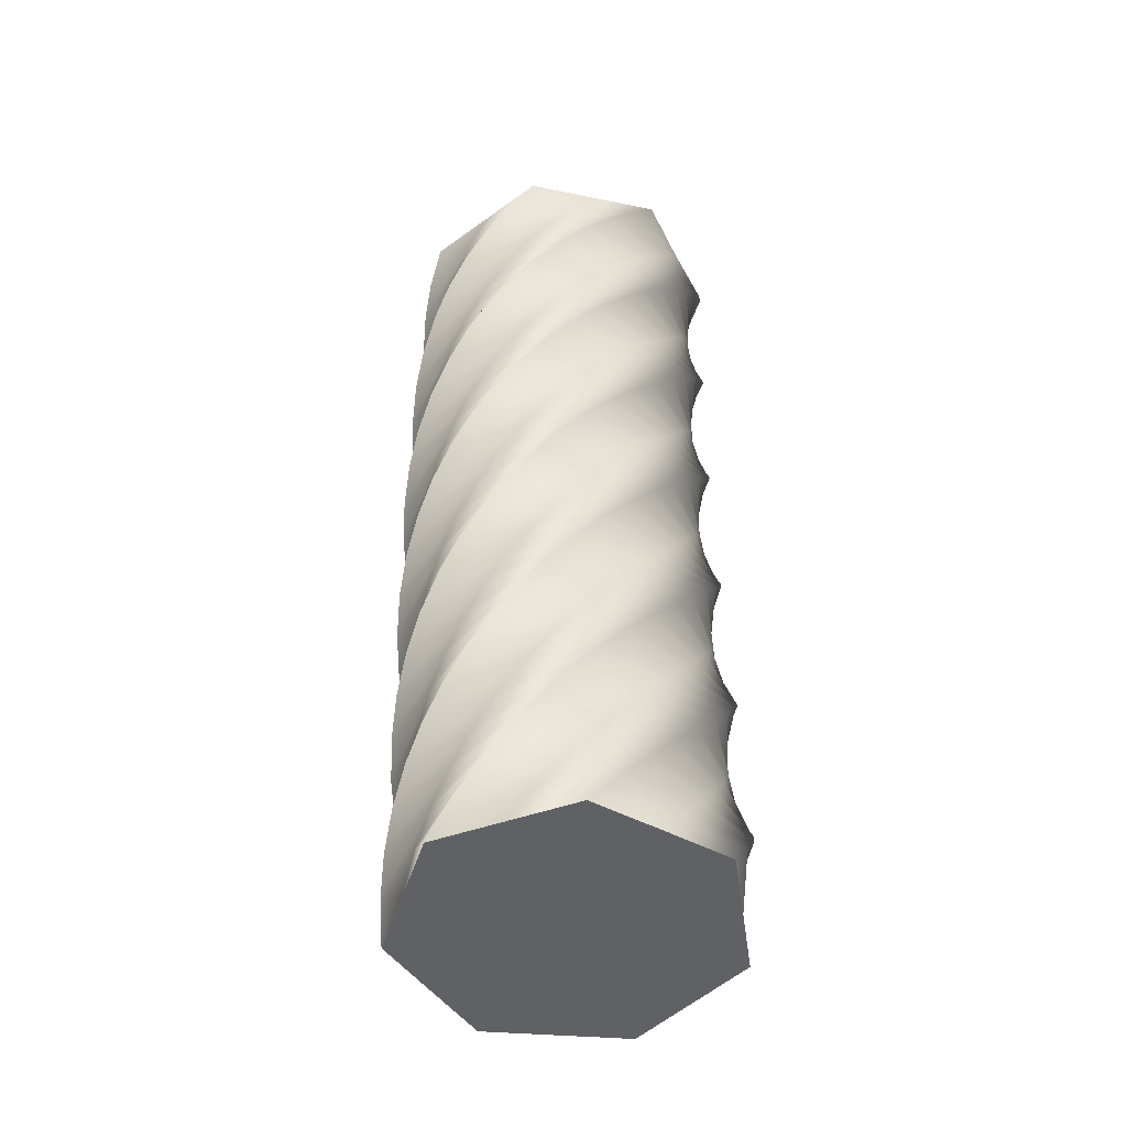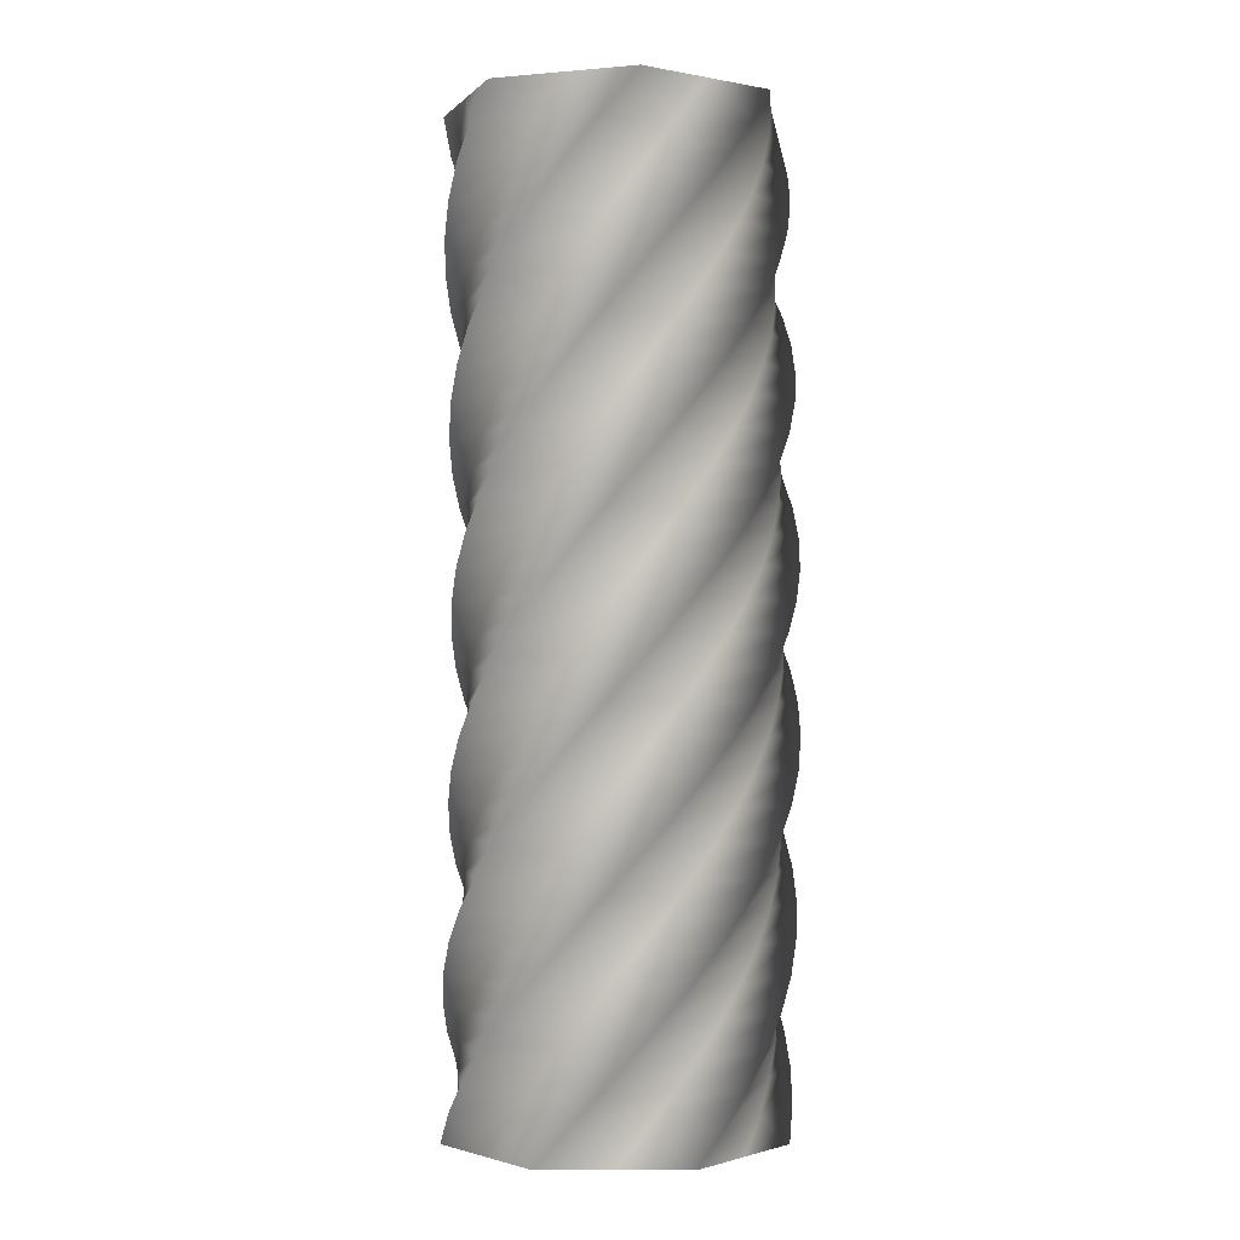
<metadata>
{"format":"obj","ext":"obj","renderer":"f3d","projection":"perspective","resolution":1024,"background":"white","views":[{"elev":-49.3,"azim":-171.7,"up":"+Y"},{"elev":-1.9,"azim":-38.5,"up":"+Y"}]}
</metadata>
<code>
v 86.97 0 -0.06942
v 70.59 0 -34.07
v 54.17 0 -68.04
v 17.37 0 -76.44
v -19.42 0 -84.77
v -48.93 0 -61.24
v -78.38 0 -37.67
v -78.38 0 0.07181
v -78.32 0 37.8
v -48.82 0 61.33
v -19.28 0 84.8
v 17.51 0 76.4
v 54.28 0 67.95
v 70.65 0 33.94
v 86.97 0 -0.06942
v 85.75 17 -14.22
v 63.88 17 -44.98
v 41.97 17 -75.69
v 4.289 17 -77.76
v -33.38 17 -79.78
v -58.5 17 -51.61
v -83.57 17 -23.42
v -77.21 17 13.78
v -70.79 17 50.96
v -37.74 17 69.18
v -4.677 17 87.34
v 30.18 17 72.87
v 64.99 17 58.34
v 75.41 17 22.06
v 85.75 17 -14.22
v 82.48 32.9 -27.09
v 56.03 32.9 -54.01
v 29.55 32.9 -80.88
v -7.991 32.9 -76.99
v -45.51 32.9 -73.05
v -65.87 32.9 -41.27
v -86.18 32.9 -9.475
v -74.03 32.9 26.26
v -61.83 32.9 61.96
v -26.32 32.9 74.74
v 9.194 32.9 87.46
v 41.33 32.9 67.67
v 73.42 32.9 47.83
v 77.98 32.9 10.37
v 82.48 32.9 -27.09
v 77 49.35 -39.69
v 46.51 49.35 -61.94
v 16 49.35 -84.13
v -20.4 49.35 -74.17
v -56.77 49.35 -64.16
v -71.68 49.35 -29.48
v -86.53 49.35 5.198
v -68.72 49.35 38.47
v -50.86 49.35 71.7
v -13.74 49.35 78.52
v 23.38 49.35 85.28
v 51.85 49.35 60.51
v 80.28 49.35 35.7
v 78.67 49.35 -2.004
v 77 49.35 -39.69
v 69.53 65.81 -51.23
v 35.82 65.81 -68.21
v 2.106 65.81 -85.13
v -32.19 65.81 -69.36
v -66.44 65.81 -53.55
v -75.49 65.81 -16.91
v -84.48 65.81 19.73
v -61.48 65.81 49.65
v -38.44 65.81 79.53
v -0.705 65.81 80.2
v 37.01 65.81 80.81
v 61.07 65.81 51.73
v 85.07 65.81 22.62
v 77.33 65.81 -14.32
v 69.53 65.81 -51.23
v 60.28 82.26 -61.39
v 24.26 82.26 -72.65
v -11.77 82.26 -83.84
v -43.03 82.26 -62.69
v -74.24 82.26 -41.51
v -77.2 82.26 -3.879
v -80.09 82.26 33.73
v -52.52 82.26 59.51
v -24.92 82.26 85.22
v 12.43 82.26 79.73
v 49.74 82.26 74.18
v 68.73 82.26 41.57
v 87.66 82.26 8.934
v 74 82.26 -26.25
v 60.28 82.26 -61.39
v 49.5 98.71 -69.92
v 12.13 98.71 -75.14
v -25.24 98.71 -80.31
v -52.64 98.71 -54.35
v -79.97 98.71 -28.35
v -76.75 98.71 9.253
v -73.48 98.71 46.83
v -42.07 98.71 67.76
v -10.64 98.71 88.63
v 25.3 98.71 77.12
v 61.21 98.71 65.57
v 74.63 98.71 30.29
v 87.98 98.71 -4.994
v 68.76 98.71 -37.48
v 49.5 98.71 -69.92
v 37.48 115.2 -76.56
v -0.2523 115.2 -75.63
v -37.96 115.2 -74.63
v -60.75 115.2 -44.54
v -83.49 115.2 -14.44
v -74.18 115.2 22.14
v -64.81 115.2 58.68
v -30.41 115.2 74.21
v 3.998 115.2 89.67
v 37.59 115.2 72.45
v 71.13 115.2 55.19
v 78.61 115.2 18.2
v 86.03 115.2 -18.79
v 61.77 115.2 -47.7
v 37.48 115.2 -76.56
v 24.53 131.6 -81.16
v -12.54 131.6 -74.08
v -49.59 131.6 -66.95
v -67.17 131.6 -33.55
v -84.68 131.6 -0.1394
v -69.53 131.6 34.43
v -54.33 131.6 68.96
v -17.86 131.6 78.66
v 18.61 131.6 88.31
v 48.94 131.6 65.84
v 79.22 131.6 43.34
v 80.57 131.6 5.623
v 81.85 131.6 -32.08
v 53.2 131.6 -56.65
v 24.53 131.6 -81.16
v 11 148.1 -83.59
v -24.42 148.1 -70.56
v -59.8 148.1 -57.47
v -71.7 148.1 -21.66
v -83.53 148.1 14.16
v -62.95 148.1 45.8
v -42.32 148.1 77.38
v -4.75 148.1 81.01
v 32.8 148.1 84.58
v 59.06 148.1 57.47
v 85.27 148.1 30.33
v 80.45 148.1 -7.104
v 75.57 148.1 -44.51
v 43.29 148.1 -64.08
v 11 148.1 -83.59
v -2.737 164.5 -83.77
v -35.56 164.5 -65.14
v -68.33 164.5 -46.46
v -74.23 164.5 -9.183
v -80.06 164.5 28.09
v -54.59 164.5 55.94
v -29.09 164.5 83.74
v 8.567 164.5 81.19
v 46.2 164.5 78.58
v 67.69 164.5 47.55
v 89.11 164.5 16.5
v 78.25 164.5 -19.64
v 67.33 164.5 -55.75
v 32.3 164.5 -69.79
v -2.737 164.5 -83.77
v -16.32 181 -81.72
v -45.67 181 -57.98
v -74.96 181 -34.21
v -74.69 181 3.536
v -74.37 181 41.26
v -44.7 181 64.58
v -15 181 87.85
v 21.74 181 79.19
v 58.44 181 70.48
v 74.58 181 36.37
v 90.65 181 2.238
v 74.04 181 -31.65
v 57.38 181 -65.5
v 20.53 181 -73.64
v -16.32 181 -81.72
v -29.39 197.4 -77.47
v -54.47 197.4 -49.26
v -79.49 197.4 -21.03
v -73.08 197.4 16.16
v -66.6 197.4 53.33
v -33.52 197.4 71.5
v -0.4312 197.4 89.61
v 34.4 197.4 75.08
v 69.19 197.4 60.5
v 79.55 197.4 24.2
v 89.84 197.4 -12.09
v 67.93 197.4 -42.81
v 45.97 197.4 -73.49
v 8.281 197.4 -75.51
v -29.39 197.4 -77.47
v -41.59 213.9 -71.15
v -61.74 213.9 -39.23
v -81.82 213.9 -7.296
v -69.42 213.9 28.35
v -56.97 213.9 63.96
v -21.37 213.9 76.5
v 14.23 213.9 88.97
v 46.23 213.9 68.95
v 78.18 213.9 48.89
v 82.47 213.9 11.39
v 86.71 213.9 -26.09
v 60.07 213.9 -52.83
v 33.41 213.9 -79.51
v -4.106 213.9 -75.36
v -41.59 213.9 -71.15
v -52.6 230.3 -62.92
v -67.27 230.3 -28.15
v -81.87 230.3 6.635
v -63.83 230.3 39.78
v -45.74 230.3 72.89
v -8.568 230.3 79.45
v 28.59 230.3 85.95
v 56.89 230.3 60.98
v 85.14 230.3 35.97
v 83.27 230.3 -1.721
v 81.33 230.3 -39.4
v 50.69 230.3 -61.43
v 20.03 230.3 -83.41
v -16.3 230.3 -73.19
v -52.6 230.3 -62.92
v -62.12 246.8 -53.01
v -70.92 246.8 -16.31
v -79.65 246.8 20.39
v -56.44 246.8 50.15
v -33.2 246.8 79.86
v 4.545 246.8 80.27
v 42.27 246.8 80.62
v 66.12 246.8 51.37
v 89.91 246.8 22.09
v 81.91 246.8 -14.79
v 73.86 246.8 -51.65
v 40.03 246.8 -68.39
v 6.199 246.8 -85.07
v -27.98 246.8 -69.07
v -62.12 246.8 -53.01
v -69.89 263.2 -41.68
v -72.59 263.2 -4.036
v -75.22 263.2 33.6
v -47.47 263.2 59.17
v -19.68 263.2 84.7
v 17.62 263.2 78.94
v 54.89 263.2 73.14
v 73.65 263.2 40.39
v 92.35 263.2 7.623
v 78.44 263.2 -27.46
v 64.49 263.2 -62.51
v 28.38 263.2 -73.51
v -7.719 263.2 -84.45
v -38.83 263.2 -63.09
v -69.89 263.2 -41.68
v -75.72 279.7 -29.23
v -72.23 279.7 8.347
v -68.69 279.7 45.9
v -37.14 279.7 66.61
v -5.566 279.7 87.26
v 30.3 279.7 75.5
v 66.13 279.7 63.69
v 79.29 279.7 28.32
v 92.4 279.7 -7.053
v 72.95 279.7 -39.4
v 53.47 279.7 -71.7
v 16.05 279.7 -76.67
v -21.35 279.7 -81.58
v -48.56 279.7 -55.42
v -75.72 279.7 -29.23
v -79.43 296.1 -16
v -69.86 296.1 20.51
v -60.24 296.1 56.98
v -25.74 296.1 72.27
v 8.782 296.1 87.49
v 42.25 296.1 70.04
v 75.67 296.1 52.54
v 82.89 296.1 15.5
v 90.05 296.1 -21.54
v 65.59 296.1 -50.28
v 41.1 296.1 -78.97
v 3.375 296.1 -77.77
v -34.33 296.1 -76.51
v -56.91 296.1 -46.27
v -79.43 296.1 -16
v -80.94 312.6 -2.346
v -65.54 312.6 32.11
v -50.1 312.6 66.53
v -13.56 312.6 75.99
v 22.97 312.6 85.37
v 53.15 312.6 62.7
v 83.27 312.6 39.99
v 84.35 312.6 2.26
v 85.37 312.6 -35.45
v 56.55 312.6 -59.82
v 27.71 312.6 -84.13
v -9.315 312.6 -76.79
v -46.31 312.6 -69.4
v -63.65 312.6 -35.88
v -80.94 312.6 -2.346
v -80.28 328.3 10.74
v -59.71 328.3 42.39
v -39.1 328.3 73.99
v -1.537 328.3 77.64
v 36.02 328.3 81.23
v 62.29 328.3 54.13
v 88.51 328.3 27.01
v 83.71 328.3 -10.43
v 78.85 328.3 -47.84
v 46.59 328.3 -67.42
v 14.32 328.3 -86.95
v -21.11 328.3 -73.94
v -56.51 328.3 -60.88
v -68.42 328.3 -25.07
v -80.28 328.3 10.74
v -77.28 345.3 24.62
v -51.67 345.3 52.35
v -26.03 345.3 80.02
v 11.61 345.3 77.29
v 49.23 345.3 74.5
v 70.57 345.3 43.37
v 91.84 345.3 12.22
v 80.8 345.3 -23.88
v 69.71 345.3 -59.93
v 34.61 345.3 -73.81
v -0.4967 345.3 -87.62
v -33.23 345.3 -68.82
v -65.91 345.3 -49.98
v -71.63 345.3 -12.68
v -77.28 345.3 24.62
v -71.98 362.3 37.79
v -42.07 362.3 60.81
v -12.14 362.3 83.77
v 24.51 362.3 74.74
v 61.12 362.3 65.65
v 76.91 362.3 31.36
v 92.63 362.3 -2.928
v 75.67 362.3 -36.64
v 58.66 362.3 -70.32
v 21.72 362.3 -78.08
v -15.21 362.3 -85.77
v -44.3 362.3 -61.73
v -73.35 362.3 -37.66
v -72.69 362.3 0.07752
v -71.98 362.3 37.79
v -64.98 378.4 49.29
v -31.77 378.4 67.23
v 1.447 378.4 85.11
v 36.18 378.4 70.34
v 70.87 378.4 55.51
v 80.97 378.4 19.15
v 91.01 378.4 -17.22
v 68.88 378.4 -47.79
v 46.71 378.4 -78.31
v 9.004 378.4 -80.07
v -28.68 378.4 -81.76
v -53.56 378.4 -53.38
v -78.39 378.4 -24.97
v -71.71 378.4 12.17
v -64.98 378.4 49.29
v -56.03 394.8 59.72
v -20.34 394.8 72
v 15.35 394.8 84.23
v 47.21 394.8 63.98
v 79.01 394.8 43.7
v 83.05 394.8 6.175
v 87.02 394.8 -31.34
v 60.2 394.8 -57.89
v 33.35 394.8 -84.39
v -4.135 394.8 -79.97
v -41.59 394.8 -75.5
v -61.51 394.8 -43.44
v -81.37 394.8 -11.37
v -68.72 394.8 24.2
v -56.03 394.8 59.72
v -45.49 411.3 68.55
v -8.282 411.3 74.85
v 28.92 411.3 81.08
v 57.05 411.3 55.92
v 85.12 411.3 30.72
v 82.98 411.3 -6.964
v 80.79 411.3 -44.62
v 49.99 411.3 -66.45
v 19.18 411.3 -88.21
v -17.08 411.3 -77.74
v -53.31 411.3 -67.22
v -67.73 411.3 -32.34
v -82.09 411.3 2.547
v -63.82 411.3 35.57
v -45.49 411.3 68.55
v -33.66 427.7 75.54
v 4.077 427.7 75.68
v 41.8 427.7 75.77
v 65.45 427.7 46.35
v 89.03 427.7 16.91
v 80.78 427.7 -19.92
v 72.47 427.7 -56.71
v 38.53 427.7 -73.22
v 4.575 427.7 -89.67
v -29.49 427.7 -73.42
v -63.52 427.7 -57.13
v -72.06 427.7 -20.37
v -80.54 427.7 16.39
v -57.12 427.7 45.99
v -33.66 427.7 75.54
v -20.85 444.2 80.51
v 16.41 444.2 74.49
v 53.64 444.2 68.43
v 72.17 444.2 35.55
v 90.64 444.2 2.652
v 76.49 444.2 -32.34
v 62.29 444.2 -67.29
v 26.11 444.2 -78.04
v -10.07 444.2 -88.72
v -41.03 444.2 -67.14
v -71.95 444.2 -45.52
v -74.38 444.2 -7.852
v -76.74 444.2 29.8
v -48.81 444.2 55.18
v -20.85 444.2 80.51
v -7.921 460 83.25
v 27.93 460 71.47
v 63.75 460 59.63
v 76.89 460 24.25
v 89.97 460 -11.14
v 70.5 460 -43.47
v 50.99 460 -75.76
v 13.57 460 -80.7
v -23.83 460 -85.57
v -51.03 460 -59.4
v -78.16 460 -33.19
v -74.65 460 4.389
v -71.08 460 41.94
v -39.51 460 62.63
v -7.921 460 83.25
v 6.263 477 83.9
v 39.62 477 66.24
v 72.93 477 48.54
v 79.92 477 11.45
v 86.85 477 -25.63
v 62.21 477 -54.22
v 37.54 477 -82.76
v -0.1745 477 -81.32
v -37.87 477 -79.83
v -60.26 477 -49.44
v -82.59 477 -19.04
v -72.8 477 17.41
v -62.95 477 53.83
v -28.35 477 68.9
v 6.263 477 83.9
v 19.52 493 82.32
v 49.65 493 59.6
v 79.74 493 36.84
v 80.77 493 -0.8844
v 81.73 493 -38.6
v 52.87 493 -62.92
v 23.99 493 -87.19
v -13.02 493 -79.79
v -50 493 -72.34
v -67.3 493 -38.79
v -84.53 493 -5.236
v -69.08 493 29.2
v -53.59 493 63.6
v -17.03 493 72.99
v 19.52 493 82.32
v 33.15 510 78.36
v 59.03 510 50.89
v 84.85 510 23.39
v 79.51 510 -13.97
v 74.1 510 -51.31
v 41.56 510 -70.43
v 9 510 -89.48
v -26.24 510 -75.95
v -61.43 510 -62.38
v -72.83 510 -26.4
v -84.16 510 9.586
v -63.13 510 40.93
v -42.06 510 72.22
v -4.449 510 75.32
v 33.15 510 78.36
v -0.1734 510 54.65
v -30.87 510 25.73
v -61.57 510 -3.181
v 29.49 510 23.16
v -1.214 510 -5.755
v -31.91 510 -34.67
v 59.14 510 -8.329
v 28.45 510 -37.24
v -2.255 510 -66.16
v 33.15 510 78.36
v 59.03 510 50.89
v 84.85 510 23.39
v 79.51 510 -13.97
v 74.1 510 -51.31
v 41.56 510 -70.43
v 9 510 -89.48
v -26.24 510 -75.95
v -61.43 510 -62.38
v -72.83 510 -26.4
v -84.16 510 9.586
v -63.13 510 40.93
v -42.06 510 72.22
v -4.449 510 75.32
v -37.87 0 -43.26
v -37.87 0 0
v -37.87 0 43.26
v 4.308 0 -43.26
v 4.308 0 0
v 4.308 0 43.26
v 46.48 0 -43.26
v 46.48 0 0
v 46.48 0 43.26
v 86.97 0 -0.06942
v 70.65 0 33.94
v 54.28 0 67.95
v 17.51 0 76.4
v -19.28 0 84.8
v -48.82 0 61.33
v -78.32 0 37.8
v -78.38 0 0.07181
v -78.38 0 -37.67
v -48.93 0 -61.24
v -19.42 0 -84.77
v 17.37 0 -76.44
v 54.17 0 -68.04
v 70.59 0 -34.07
f 32 31 16 17
f 33 32 17 18
f 34 33 18 19
f 35 34 19 20
f 36 35 20 21
f 37 36 21 22
f 38 37 22 23
f 39 38 23 24
f 40 39 24 25
f 41 40 25 26
f 42 41 26 27
f 43 42 27 28
f 44 43 28 29
f 45 44 29 30
f 47 46 31 32
f 48 47 32 33
f 49 48 33 34
f 50 49 34 35
f 51 50 35 36
f 52 51 36 37
f 53 52 37 38
f 54 53 38 39
f 55 54 39 40
f 56 55 40 41
f 57 56 41 42
f 58 57 42 43
f 59 58 43 44
f 60 59 44 45
f 62 61 46 47
f 63 62 47 48
f 64 63 48 49
f 65 64 49 50
f 66 65 50 51
f 67 66 51 52
f 68 67 52 53
f 69 68 53 54
f 70 69 54 55
f 71 70 55 56
f 72 71 56 57
f 73 72 57 58
f 74 73 58 59
f 75 74 59 60
f 77 76 61 62
f 78 77 62 63
f 79 78 63 64
f 80 79 64 65
f 81 80 65 66
f 82 81 66 67
f 83 82 67 68
f 84 83 68 69
f 85 84 69 70
f 86 85 70 71
f 87 86 71 72
f 88 87 72 73
f 89 88 73 74
f 90 89 74 75
f 92 91 76 77
f 93 92 77 78
f 94 93 78 79
f 95 94 79 80
f 96 95 80 81
f 97 96 81 82
f 98 97 82 83
f 99 98 83 84
f 100 99 84 85
f 101 100 85 86
f 102 101 86 87
f 103 102 87 88
f 104 103 88 89
f 105 104 89 90
f 107 106 91 92
f 108 107 92 93
f 109 108 93 94
f 110 109 94 95
f 111 110 95 96
f 112 111 96 97
f 113 112 97 98
f 114 113 98 99
f 115 114 99 100
f 116 115 100 101
f 117 116 101 102
f 118 117 102 103
f 119 118 103 104
f 120 119 104 105
f 122 121 106 107
f 123 122 107 108
f 124 123 108 109
f 125 124 109 110
f 126 125 110 111
f 127 126 111 112
f 128 127 112 113
f 129 128 113 114
f 130 129 114 115
f 131 130 115 116
f 132 131 116 117
f 133 132 117 118
f 134 133 118 119
f 135 134 119 120
f 137 136 121 122
f 138 137 122 123
f 139 138 123 124
f 140 139 124 125
f 141 140 125 126
f 142 141 126 127
f 143 142 127 128
f 144 143 128 129
f 145 144 129 130
f 146 145 130 131
f 147 146 131 132
f 148 147 132 133
f 149 148 133 134
f 150 149 134 135
f 152 151 136 137
f 153 152 137 138
f 154 153 138 139
f 155 154 139 140
f 156 155 140 141
f 157 156 141 142
f 158 157 142 143
f 159 158 143 144
f 160 159 144 145
f 161 160 145 146
f 162 161 146 147
f 163 162 147 148
f 164 163 148 149
f 165 164 149 150
f 167 166 151 152
f 168 167 152 153
f 169 168 153 154
f 170 169 154 155
f 171 170 155 156
f 172 171 156 157
f 173 172 157 158
f 174 173 158 159
f 175 174 159 160
f 176 175 160 161
f 177 176 161 162
f 178 177 162 163
f 179 178 163 164
f 180 179 164 165
f 182 181 166 167
f 183 182 167 168
f 184 183 168 169
f 185 184 169 170
f 186 185 170 171
f 187 186 171 172
f 188 187 172 173
f 189 188 173 174
f 190 189 174 175
f 191 190 175 176
f 192 191 176 177
f 193 192 177 178
f 194 193 178 179
f 195 194 179 180
f 197 196 181 182
f 198 197 182 183
f 199 198 183 184
f 200 199 184 185
f 201 200 185 186
f 202 201 186 187
f 203 202 187 188
f 204 203 188 189
f 205 204 189 190
f 206 205 190 191
f 207 206 191 192
f 208 207 192 193
f 209 208 193 194
f 210 209 194 195
f 212 211 196 197
f 213 212 197 198
f 214 213 198 199
f 215 214 199 200
f 216 215 200 201
f 217 216 201 202
f 218 217 202 203
f 219 218 203 204
f 220 219 204 205
f 221 220 205 206
f 222 221 206 207
f 223 222 207 208
f 224 223 208 209
f 225 224 209 210
f 227 226 211 212
f 228 227 212 213
f 229 228 213 214
f 230 229 214 215
f 231 230 215 216
f 232 231 216 217
f 233 232 217 218
f 234 233 218 219
f 235 234 219 220
f 236 235 220 221
f 237 236 221 222
f 238 237 222 223
f 239 238 223 224
f 240 239 224 225
f 242 241 226 227
f 243 242 227 228
f 244 243 228 229
f 245 244 229 230
f 246 245 230 231
f 247 246 231 232
f 248 247 232 233
f 249 248 233 234
f 250 249 234 235
f 251 250 235 236
f 252 251 236 237
f 253 252 237 238
f 254 253 238 239
f 255 254 239 240
f 257 256 241 242
f 258 257 242 243
f 259 258 243 244
f 260 259 244 245
f 261 260 245 246
f 262 261 246 247
f 263 262 247 248
f 264 263 248 249
f 265 264 249 250
f 266 265 250 251
f 267 266 251 252
f 268 267 252 253
f 269 268 253 254
f 270 269 254 255
f 272 271 256 257
f 273 272 257 258
f 274 273 258 259
f 275 274 259 260
f 276 275 260 261
f 277 276 261 262
f 278 277 262 263
f 279 278 263 264
f 280 279 264 265
f 281 280 265 266
f 282 281 266 267
f 283 282 267 268
f 284 283 268 269
f 285 284 269 270
f 287 286 271 272
f 288 287 272 273
f 289 288 273 274
f 290 289 274 275
f 291 290 275 276
f 292 291 276 277
f 293 292 277 278
f 294 293 278 279
f 295 294 279 280
f 296 295 280 281
f 297 296 281 282
f 298 297 282 283
f 299 298 283 284
f 300 299 284 285
f 302 301 286 287
f 303 302 287 288
f 304 303 288 289
f 305 304 289 290
f 306 305 290 291
f 307 306 291 292
f 308 307 292 293
f 309 308 293 294
f 310 309 294 295
f 311 310 295 296
f 312 311 296 297
f 313 312 297 298
f 314 313 298 299
f 315 314 299 300
f 317 316 301 302
f 318 317 302 303
f 319 318 303 304
f 320 319 304 305
f 321 320 305 306
f 322 321 306 307
f 323 322 307 308
f 324 323 308 309
f 325 324 309 310
f 326 325 310 311
f 327 326 311 312
f 328 327 312 313
f 329 328 313 314
f 330 329 314 315
f 332 331 316 317
f 333 332 317 318
f 334 333 318 319
f 335 334 319 320
f 336 335 320 321
f 337 336 321 322
f 338 337 322 323
f 339 338 323 324
f 340 339 324 325
f 341 340 325 326
f 342 341 326 327
f 343 342 327 328
f 344 343 328 329
f 345 344 329 330
f 347 346 331 332
f 348 347 332 333
f 349 348 333 334
f 350 349 334 335
f 351 350 335 336
f 352 351 336 337
f 353 352 337 338
f 354 353 338 339
f 355 354 339 340
f 356 355 340 341
f 357 356 341 342
f 358 357 342 343
f 359 358 343 344
f 360 359 344 345
f 362 361 346 347
f 363 362 347 348
f 364 363 348 349
f 365 364 349 350
f 366 365 350 351
f 367 366 351 352
f 368 367 352 353
f 369 368 353 354
f 370 369 354 355
f 371 370 355 356
f 372 371 356 357
f 373 372 357 358
f 374 373 358 359
f 375 374 359 360
f 377 376 361 362
f 378 377 362 363
f 379 378 363 364
f 380 379 364 365
f 381 380 365 366
f 382 381 366 367
f 383 382 367 368
f 384 383 368 369
f 385 384 369 370
f 386 385 370 371
f 387 386 371 372
f 388 387 372 373
f 389 388 373 374
f 390 389 374 375
f 392 391 376 377
f 393 392 377 378
f 394 393 378 379
f 395 394 379 380
f 396 395 380 381
f 397 396 381 382
f 398 397 382 383
f 399 398 383 384
f 400 399 384 385
f 401 400 385 386
f 402 401 386 387
f 403 402 387 388
f 404 403 388 389
f 405 404 389 390
f 407 406 391 392
f 408 407 392 393
f 409 408 393 394
f 410 409 394 395
f 411 410 395 396
f 412 411 396 397
f 413 412 397 398
f 414 413 398 399
f 415 414 399 400
f 416 415 400 401
f 417 416 401 402
f 418 417 402 403
f 419 418 403 404
f 420 419 404 405
f 422 421 406 407
f 423 422 407 408
f 424 423 408 409
f 425 424 409 410
f 426 425 410 411
f 427 426 411 412
f 428 427 412 413
f 429 428 413 414
f 430 429 414 415
f 431 430 415 416
f 432 431 416 417
f 433 432 417 418
f 434 433 418 419
f 435 434 419 420
f 437 436 421 422
f 438 437 422 423
f 439 438 423 424
f 440 439 424 425
f 441 440 425 426
f 442 441 426 427
f 443 442 427 428
f 444 443 428 429
f 445 444 429 430
f 446 445 430 431
f 447 446 431 432
f 448 447 432 433
f 449 448 433 434
f 450 449 434 435
f 452 451 436 437
f 453 452 437 438
f 454 453 438 439
f 455 454 439 440
f 456 455 440 441
f 457 456 441 442
f 458 457 442 443
f 459 458 443 444
f 460 459 444 445
f 461 460 445 446
f 462 461 446 447
f 463 462 447 448
f 464 463 448 449
f 465 464 449 450
f 2 17 16 1
f 3 18 17 2
f 5 20 19 4
f 7 22 21 6
f 6 21 20 5
f 4 19 18 3
f 8 23 22 7
f 10 25 24 9
f 11 26 25 10
f 13 28 27 12
f 15 30 29 14
f 14 29 28 13
f 12 27 26 11
f 23 8 9 24
f 452 467 466 451
f 453 468 467 452
f 455 470 469 454
f 457 472 471 456
f 456 471 470 455
f 454 469 468 453
f 458 473 472 457
f 460 475 474 459
f 461 476 475 460
f 463 478 477 462
f 465 480 479 464
f 464 479 478 463
f 462 477 476 461
f 473 458 459 474
f 485 482 481 484
f 486 483 482 485
f 488 485 484 487
f 489 486 485 488
f 481 502 503
f 484 481 490
f 503 490 481
f 491 484 490
f 482 502 481
f 483 500 501
f 502 482 501
f 482 483 501
f 498 499 486
f 499 483 486
f 500 483 499
f 484 492 487
f 494 487 493
f 492 493 487
f 488 487 494
f 489 497 486
f 498 486 497
f 496 489 495
f 488 495 489
f 497 489 496
f 495 488 494
f 484 491 492
f 508 505 504 507
f 509 506 505 508
f 511 508 507 510
f 512 509 508 511
f 504 521 522
f 507 504 523
f 522 523 504
f 524 507 523
f 504 505 520 521
f 518 519 506
f 520 505 519
f 509 517 506
f 518 506 517
f 519 505 506
f 525 510 524
f 511 510 526
f 525 526 510
f 513 511 526
f 512 516 509
f 517 509 516
f 515 512 514
f 511 514 512
f 516 512 515
f 514 511 513
f 510 507 524

</code>
